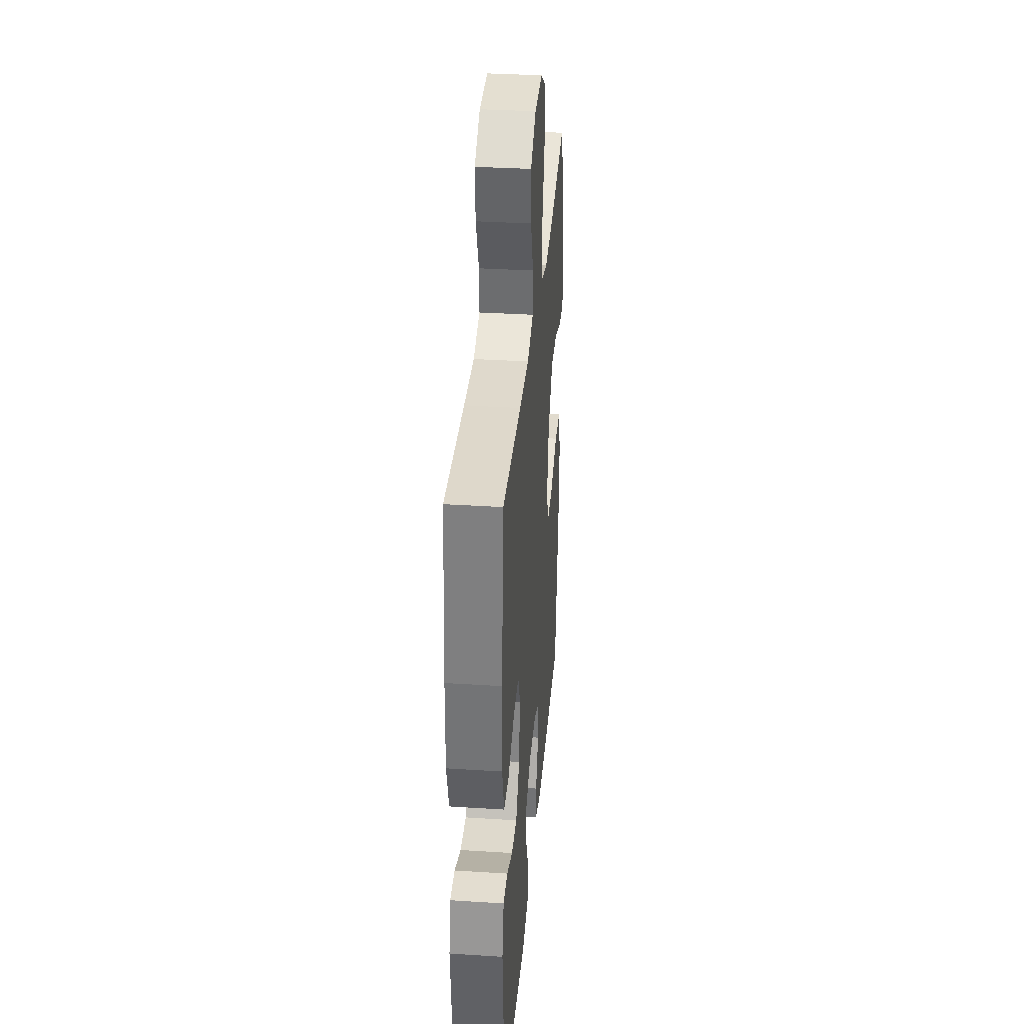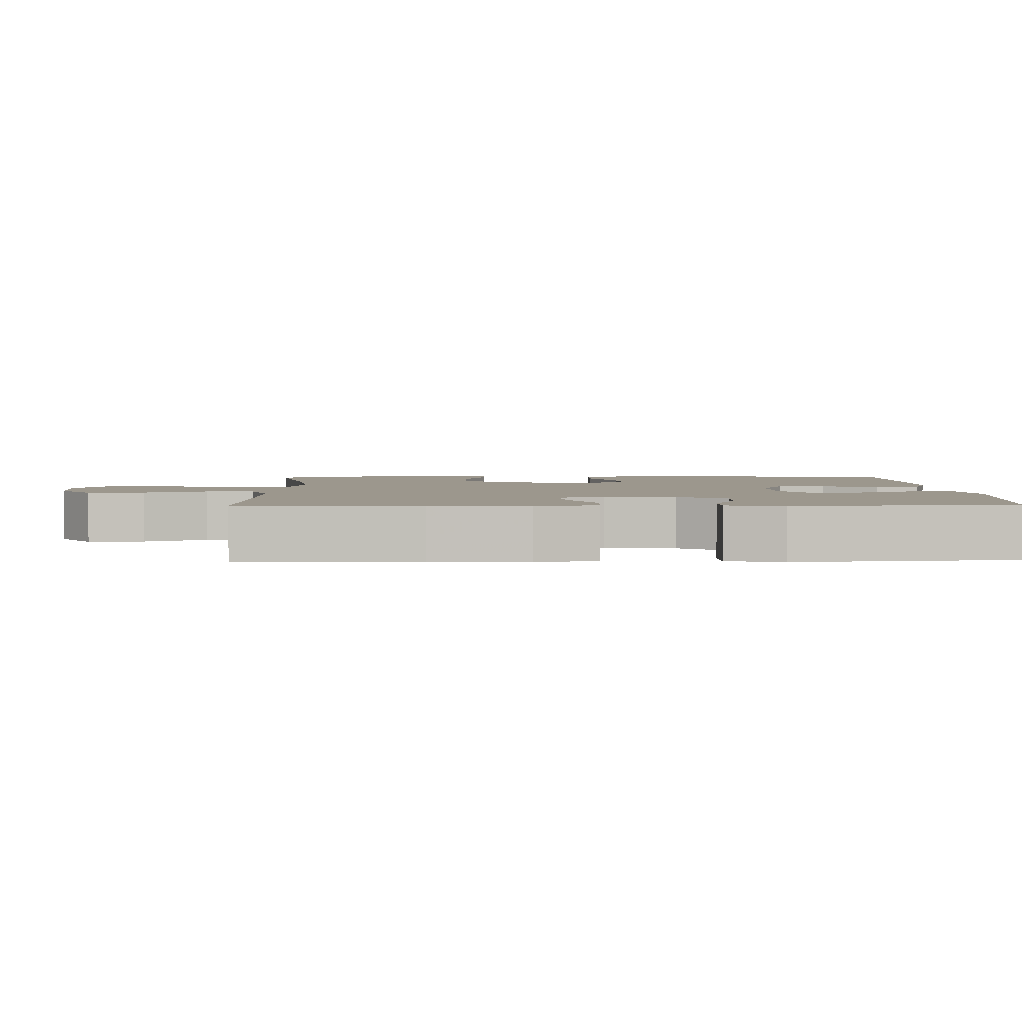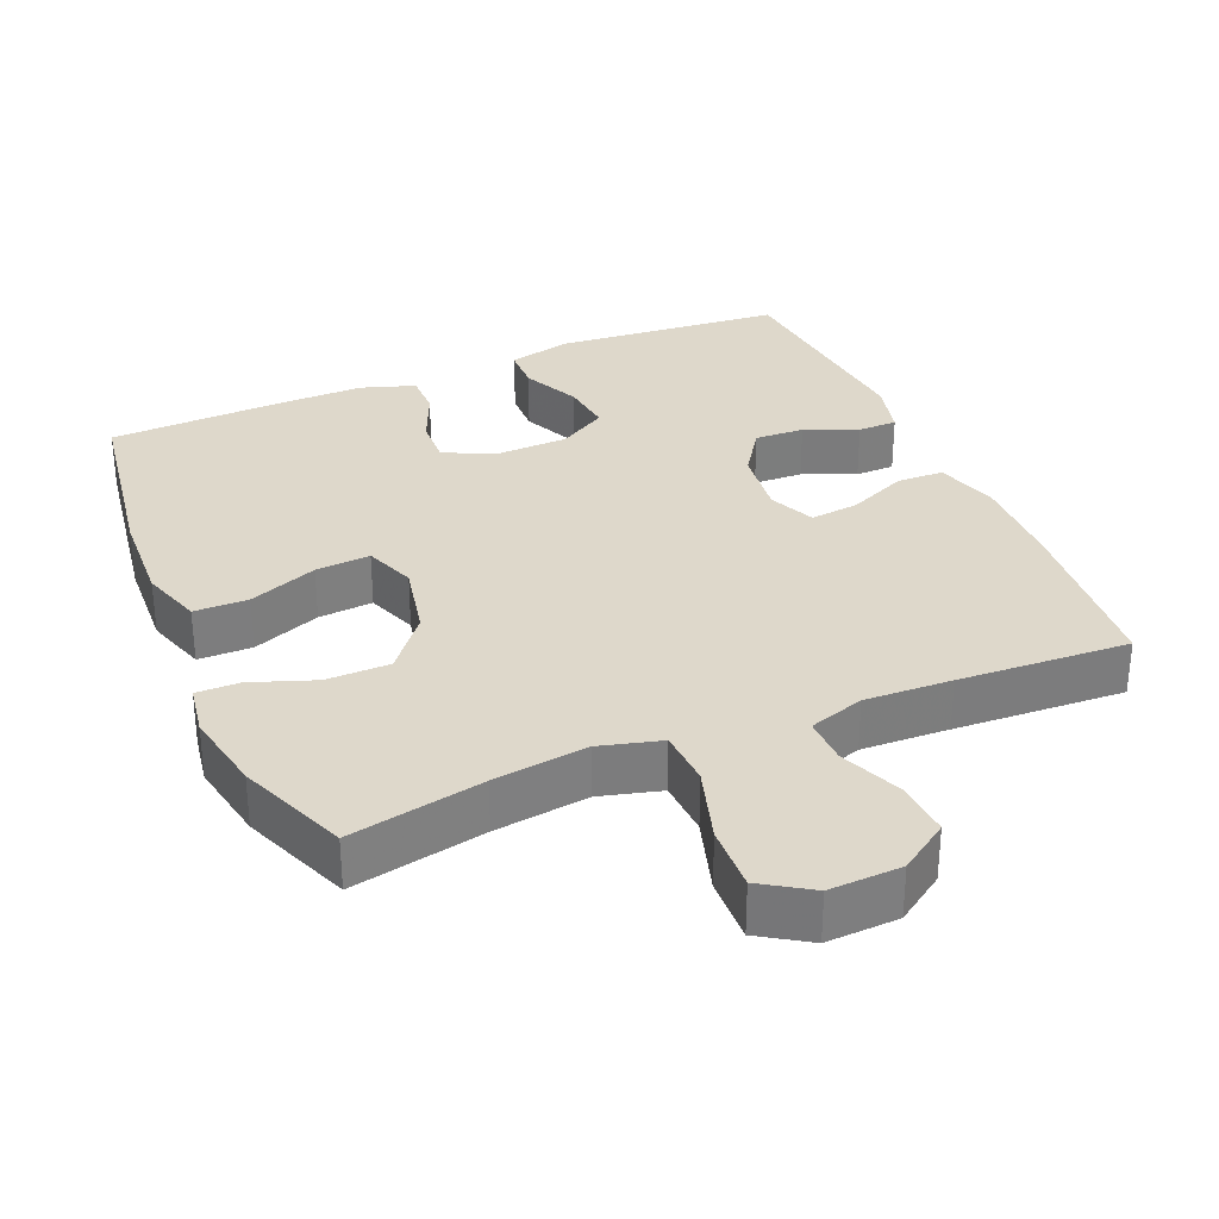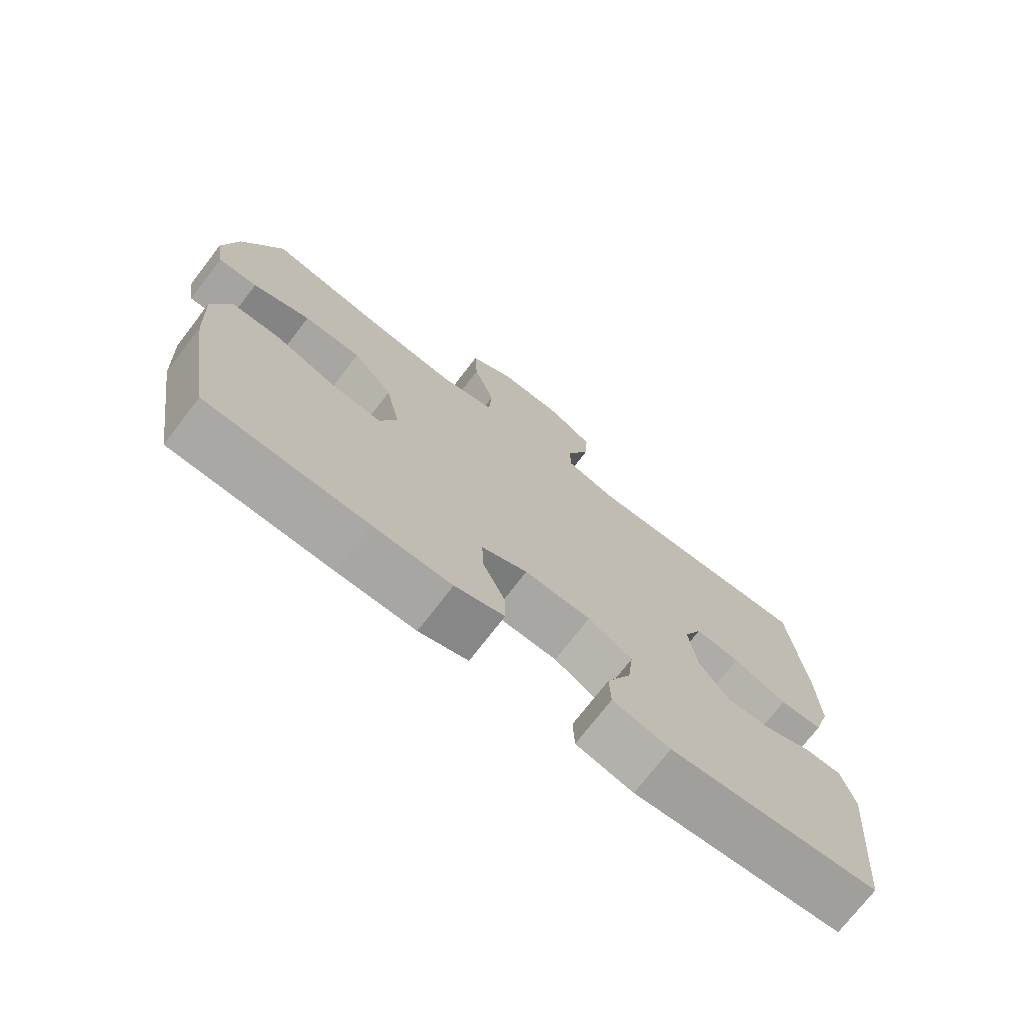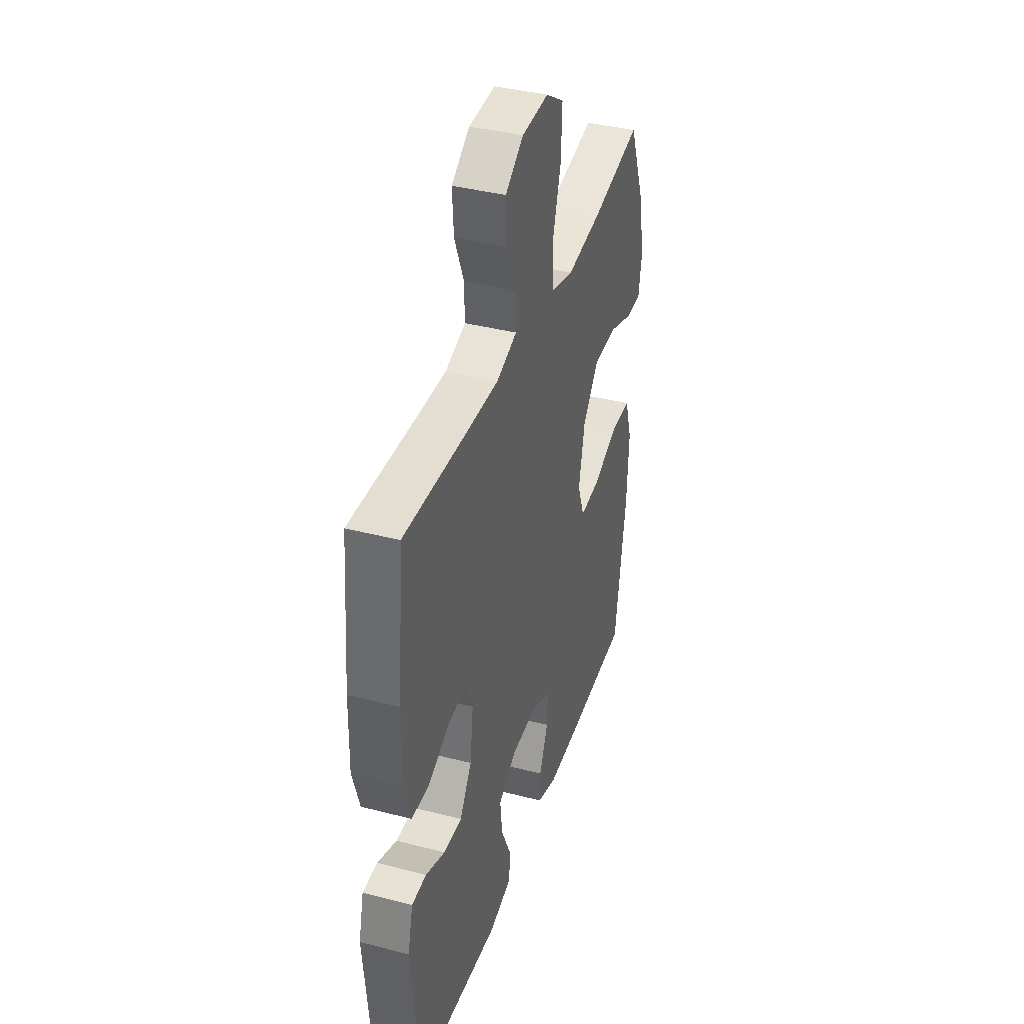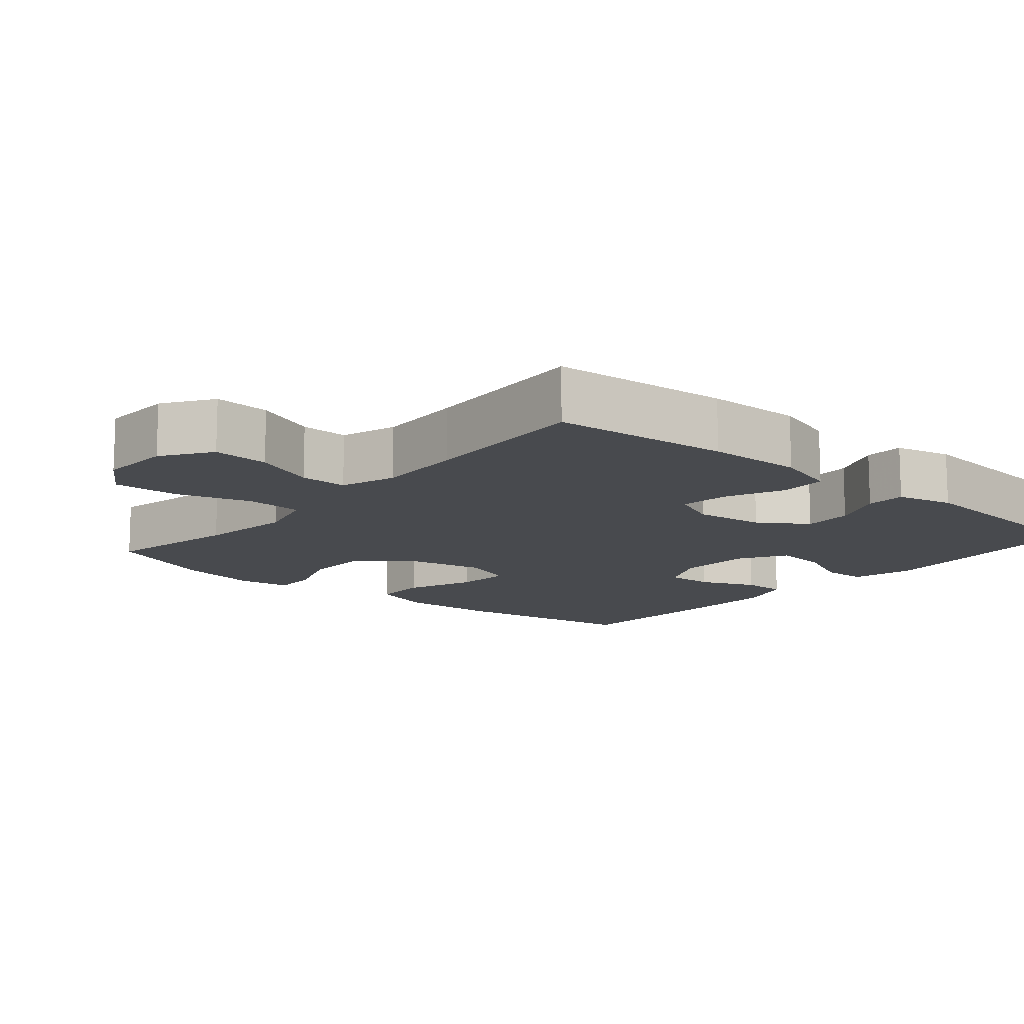
<metadata>
{"format":"obj","ext":"obj","renderer":"f3d","projection":"perspective","resolution":1024,"background":"white","views":[{"elev":34.6,"azim":94.9,"up":"+Z"},{"elev":2.9,"azim":88.3,"up":"+Y"},{"elev":31.6,"azim":-23.1,"up":"+Y"},{"elev":-73.9,"azim":-37.6,"up":"+Z"},{"elev":38.9,"azim":108.0,"up":"+Z"},{"elev":-12.9,"azim":49.5,"up":"+Y"}]}
</metadata>
<code>
v -0.5 0.07 -0.5
v -0.542 0.07 -0.234
v -0.549 0.07 -0.1
v -0.522 0.07 -0.015
v -0.447 0.07 -0.014
v -0.352 0.07 -0.051
v -0.276 0.07 -0.057
v -0.25 0.07 0.014
v -0.272 0.07 0.119
v -0.333 0.07 0.194
v -0.421 0.07 0.195
v -0.509 0.07 0.163
v -0.569 0.07 0.162
v -0.581 0.07 0.234
v -0.56 0.07 0.348
v -0.5 0.07 0.5
v -0.314 0.07 0.463
v -0.183 0.07 0.446
v -0.098 0.07 0.469
v -0.094 0.07 0.547
v -0.126 0.07 0.652
v -0.13 0.07 0.743
v -0.062 0.07 0.787
v 0.038 0.07 0.783
v 0.106 0.07 0.737
v 0.101 0.07 0.659
v 0.066 0.07 0.573
v 0.065 0.07 0.507
v 0.142 0.07 0.482
v 0.263 0.07 0.487
v 0.5 0.07 0.5
v 0.522 0.07 0.253
v 0.525 0.07 0.12
v 0.499 0.07 0.034
v 0.434 0.07 0.032
v 0.352 0.07 0.068
v 0.284 0.07 0.076
v 0.256 0.07 0.012
v 0.268 0.07 -0.085
v 0.313 0.07 -0.152
v 0.382 0.07 -0.149
v 0.455 0.07 -0.118
v 0.51 0.07 -0.119
v 0.529 0.07 -0.197
v 0.5 0.07 -0.5
v 0.182 0.07 -0.528
v 0.095 0.07 -0.506
v 0.093 0.07 -0.445
v 0.13 0.07 -0.364
v 0.138 0.07 -0.292
v 0.071 0.07 -0.252
v -0.03 0.07 -0.249
v -0.1 0.07 -0.282
v -0.097 0.07 -0.348
v -0.064 0.07 -0.425
v -0.063 0.07 -0.485
v -0.138 0.07 -0.51
v -0.257 0.07 -0.509
v -0.5 0 -0.5
v -0.542 0 -0.234
v -0.549 0 -0.1
v -0.522 0 -0.015
v -0.447 0 -0.014
v -0.352 0 -0.051
v -0.276 0 -0.057
v -0.25 0 0.014
v -0.272 0 0.119
v -0.333 0 0.194
v -0.421 0 0.195
v -0.509 0 0.163
v -0.569 0 0.162
v -0.581 0 0.234
v -0.56 0 0.348
v -0.5 0 0.5
v -0.314 0 0.463
v -0.183 0 0.446
v -0.098 0 0.469
v -0.094 0 0.547
v -0.126 0 0.652
v -0.13 0 0.743
v -0.062 0 0.787
v 0.038 0 0.783
v 0.106 0 0.737
v 0.101 0 0.659
v 0.066 0 0.573
v 0.065 0 0.507
v 0.142 0 0.482
v 0.263 0 0.487
v 0.5 0 0.5
v 0.522 0 0.253
v 0.525 0 0.12
v 0.499 0 0.034
v 0.434 0 0.032
v 0.352 0 0.068
v 0.284 0 0.076
v 0.256 0 0.012
v 0.268 0 -0.085
v 0.313 0 -0.152
v 0.382 0 -0.149
v 0.455 0 -0.118
v 0.51 0 -0.119
v 0.529 0 -0.197
v 0.5 0 -0.5
v 0.182 0 -0.528
v 0.095 0 -0.506
v 0.093 0 -0.445
v 0.13 0 -0.364
v 0.138 0 -0.292
v 0.071 0 -0.252
v -0.03 0 -0.249
v -0.1 0 -0.282
v -0.097 0 -0.348
v -0.064 0 -0.425
v -0.063 0 -0.485
v -0.138 0 -0.51
v -0.257 0 -0.509
f 54 55 56 57
f 53 54 57 58
f 46 47 48 49
f 46 49 50
f 45 46 50
f 44 45 50 51
f 41 42 43 44
f 40 41 44 51
f 33 34 35 36
f 33 36 37
f 30 31 32 33
f 29 30 33 37
f 28 29 37 38
f 24 25 26 27
f 24 27 28
f 23 24 28
f 20 21 22 23
f 19 20 23 28
f 18 19 28 38
f 14 15 16 17
f 11 12 13 14
f 10 11 14 17
f 9 10 17 18
f 3 4 5 6
f 3 6 7
f 2 3 7
f 53 58 1 2
f 52 53 2 7
f 39 40 51 52
f 39 52 7 8
f 18 38 39
f 8 9 18 39
f 115 114 113 112
f 116 115 112 111
f 107 106 105 104
f 108 107 104
f 108 104 103
f 109 108 103 102
f 102 101 100 99
f 109 102 99 98
f 94 93 92 91
f 95 94 91
f 91 90 89 88
f 95 91 88 87
f 96 95 87 86
f 85 84 83 82
f 86 85 82
f 86 82 81
f 81 80 79 78
f 86 81 78 77
f 96 86 77 76
f 75 74 73 72
f 72 71 70 69
f 75 72 69 68
f 76 75 68 67
f 64 63 62 61
f 65 64 61
f 65 61 60
f 60 59 116 111
f 65 60 111 110
f 110 109 98 97
f 66 65 110 97
f 97 96 76
f 97 76 67 66
f 1 59 60 2
f 2 60 61 3
f 3 61 62 4
f 4 62 63 5
f 5 63 64 6
f 6 64 65 7
f 7 65 66 8
f 8 66 67 9
f 9 67 68 10
f 10 68 69 11
f 11 69 70 12
f 12 70 71 13
f 13 71 72 14
f 14 72 73 15
f 15 73 74 16
f 16 74 75 17
f 17 75 76 18
f 18 76 77 19
f 19 77 78 20
f 20 78 79 21
f 21 79 80 22
f 22 80 81 23
f 23 81 82 24
f 24 82 83 25
f 25 83 84 26
f 26 84 85 27
f 27 85 86 28
f 28 86 87 29
f 29 87 88 30
f 30 88 89 31
f 31 89 90 32
f 32 90 91 33
f 33 91 92 34
f 34 92 93 35
f 35 93 94 36
f 36 94 95 37
f 37 95 96 38
f 38 96 97 39
f 39 97 98 40
f 40 98 99 41
f 41 99 100 42
f 42 100 101 43
f 43 101 102 44
f 44 102 103 45
f 45 103 104 46
f 46 104 105 47
f 47 105 106 48
f 48 106 107 49
f 49 107 108 50
f 50 108 109 51
f 51 109 110 52
f 52 110 111 53
f 53 111 112 54
f 54 112 113 55
f 55 113 114 56
f 56 114 115 57
f 57 115 116 58
f 58 116 59 1

</code>
